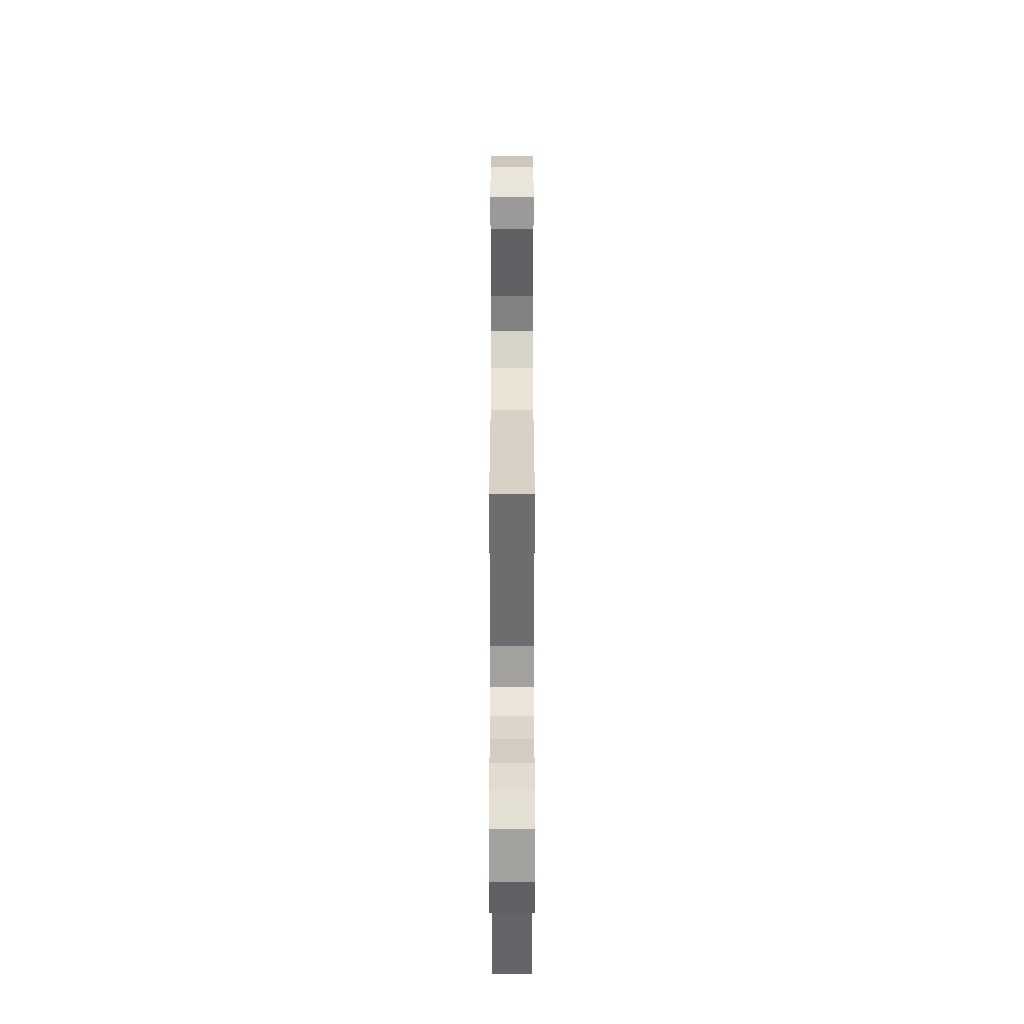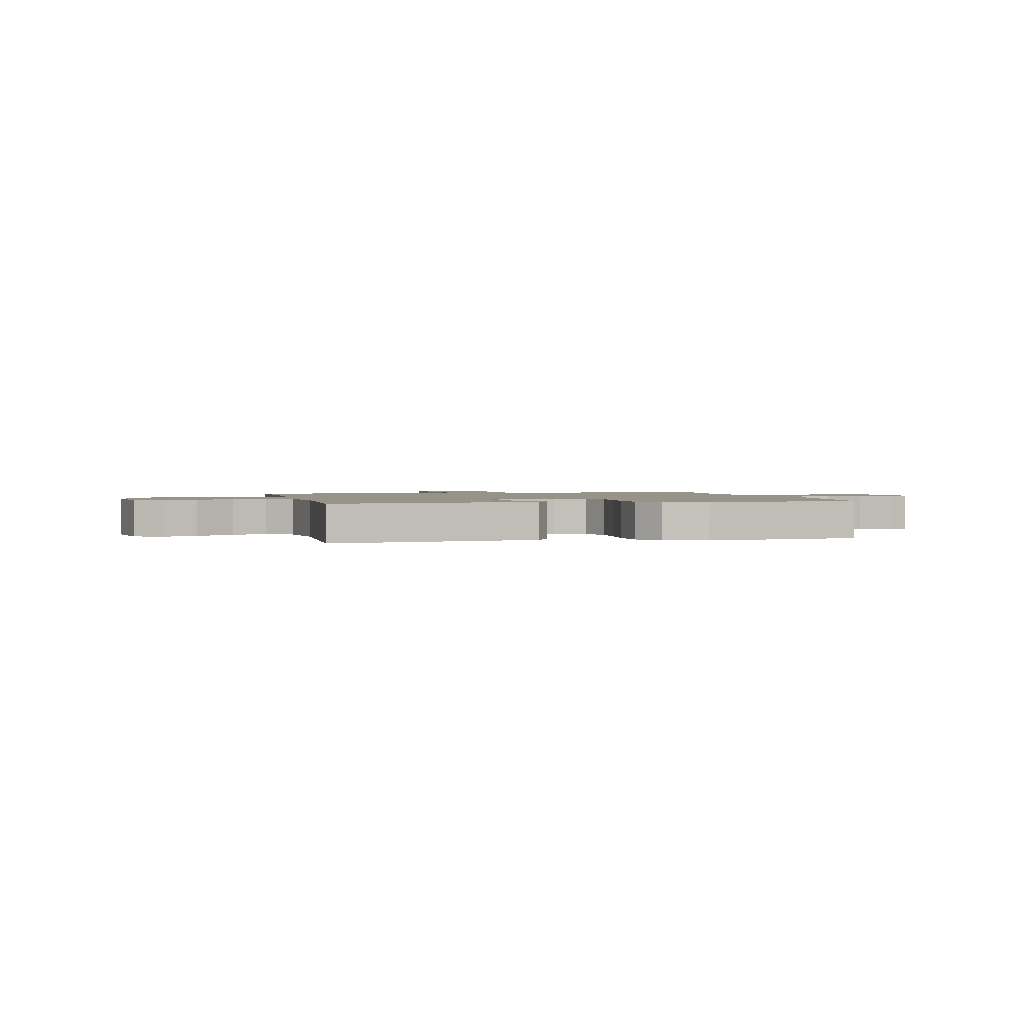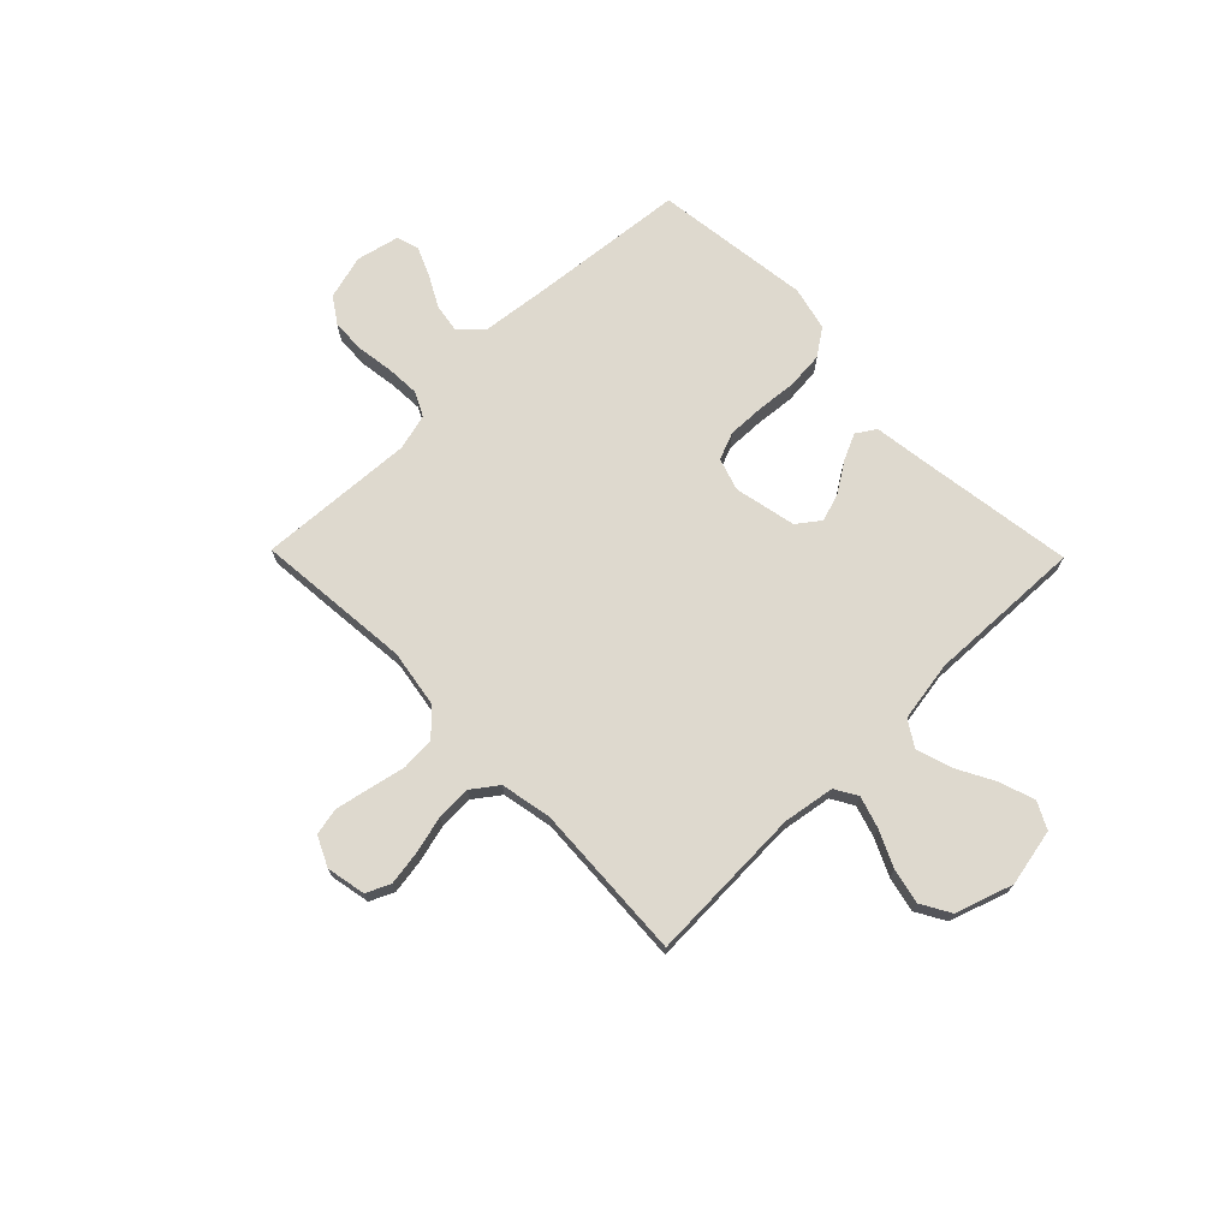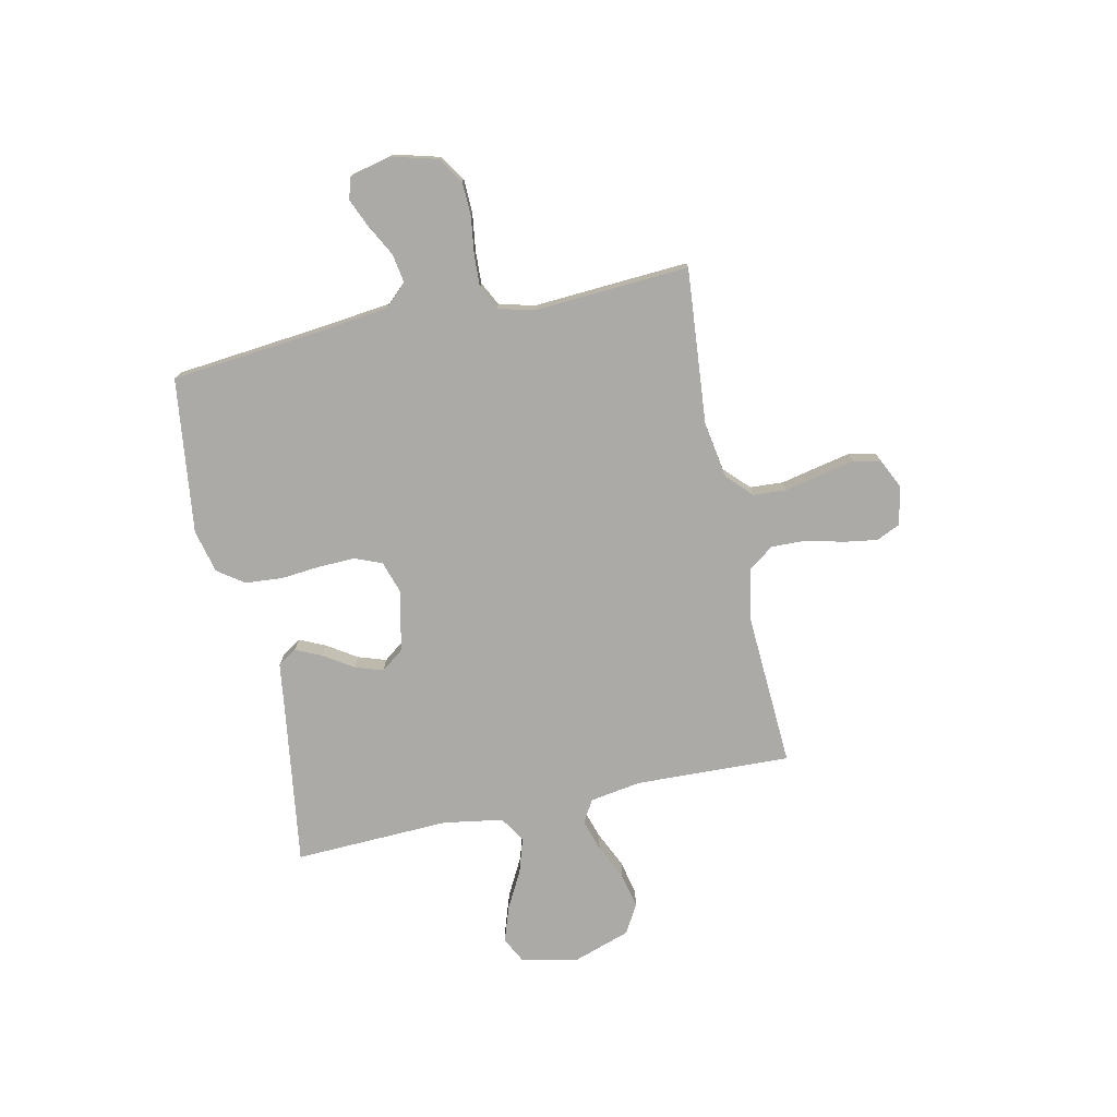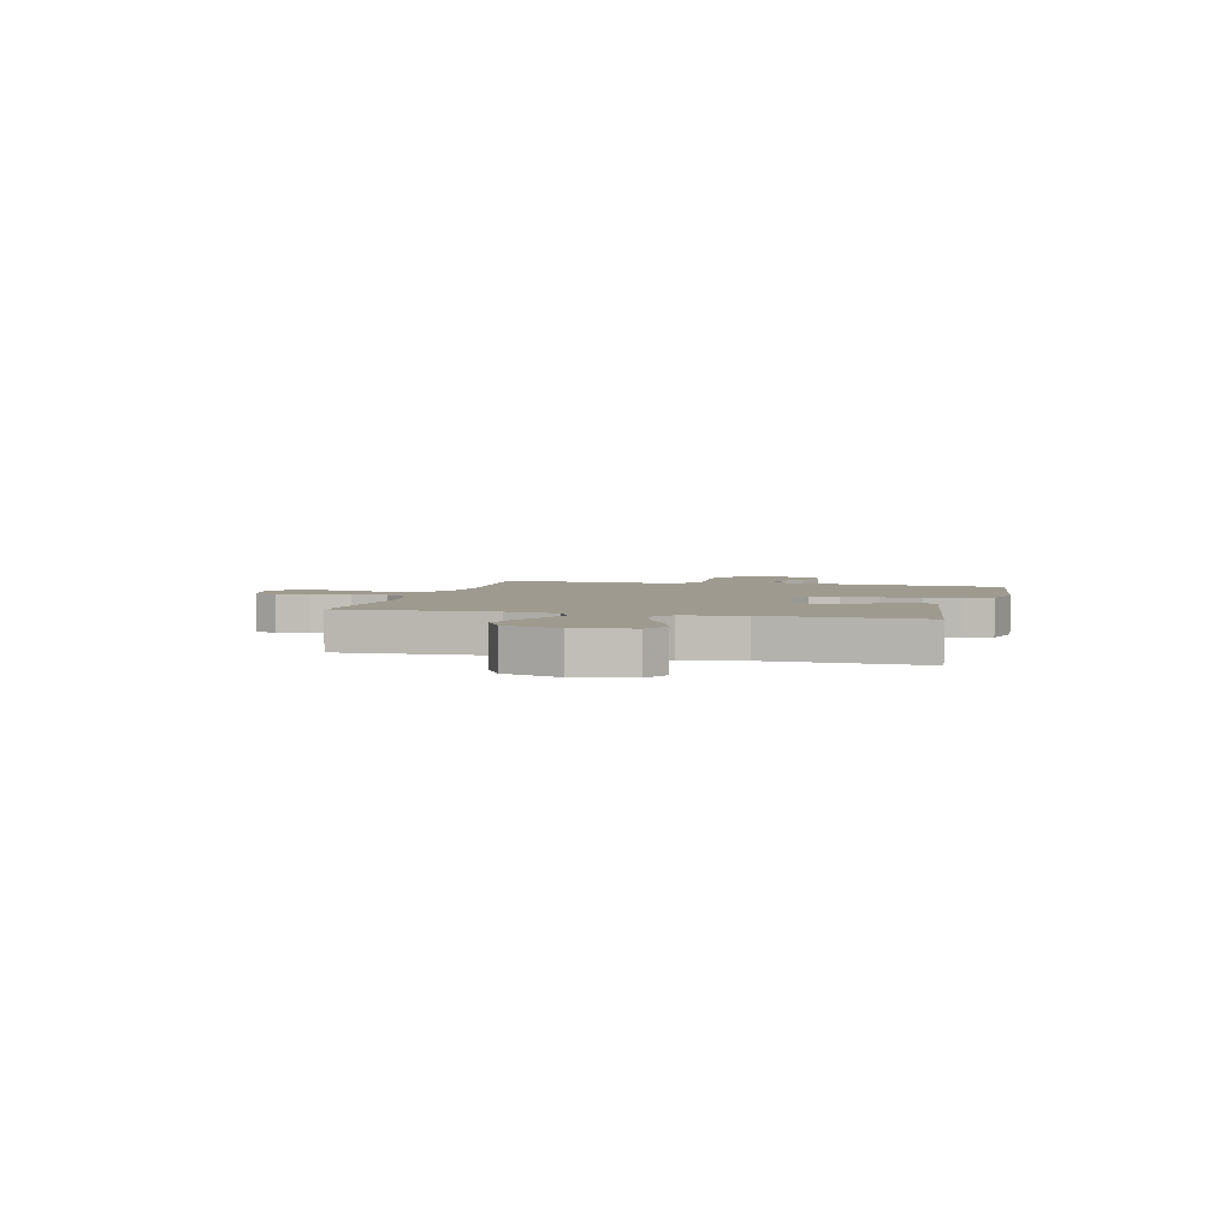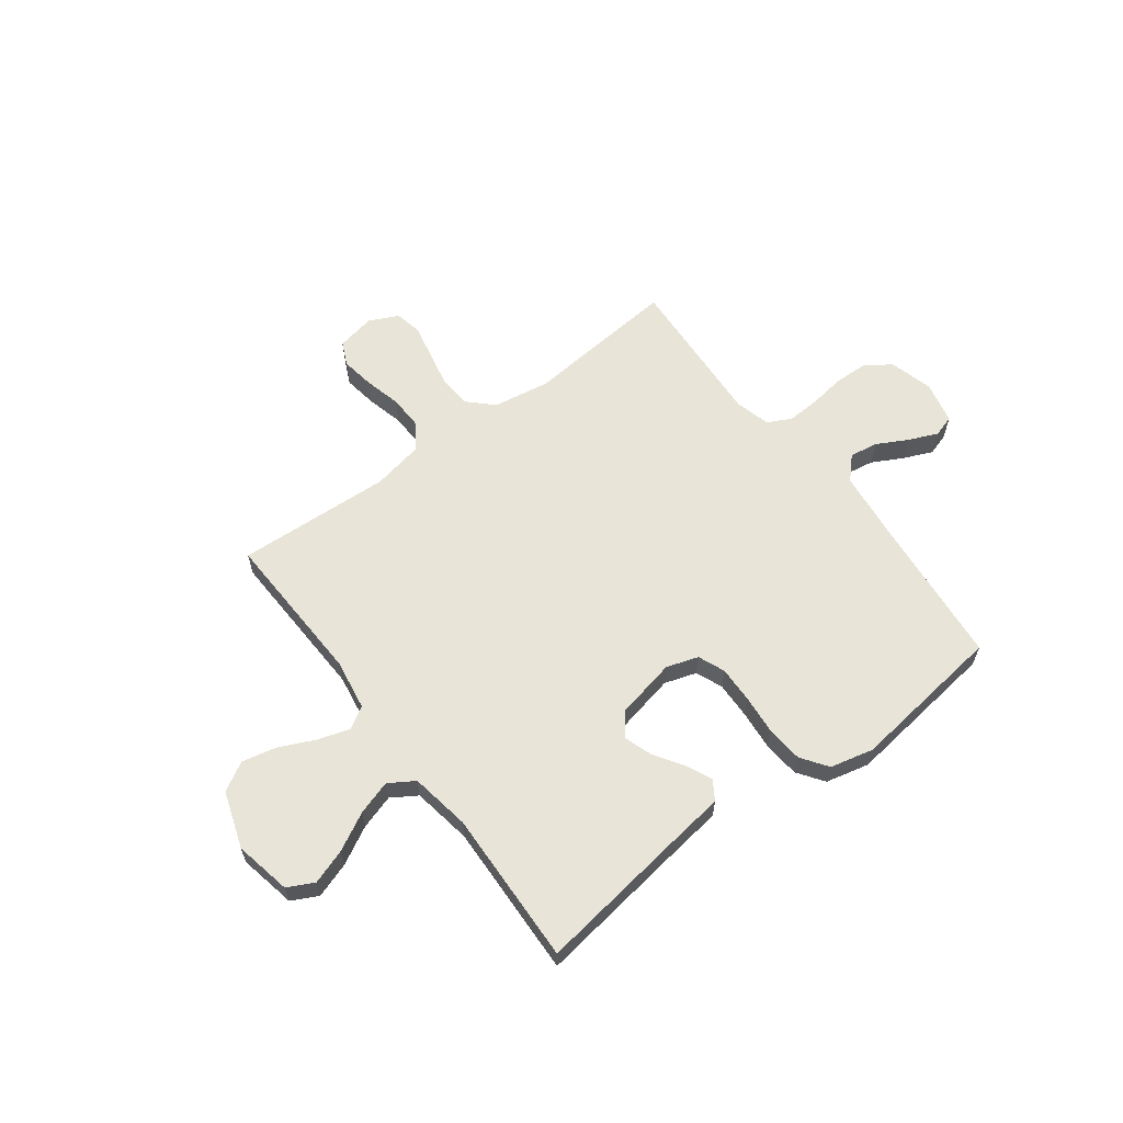
<metadata>
{"format":"obj","ext":"obj","renderer":"f3d","projection":"perspective","resolution":1024,"background":"white","views":[{"elev":32.7,"azim":-90.0,"up":"+Z"},{"elev":1.6,"azim":166.6,"up":"+Y"},{"elev":71.6,"azim":45.6,"up":"+Y"},{"elev":-75.8,"azim":-77.8,"up":"+Y"},{"elev":3.6,"azim":104.6,"up":"+Y"},{"elev":61.3,"azim":143.1,"up":"+Y"}]}
</metadata>
<code>
v 0.5 0.07 0.5
v 0.489 0.07 0.2
v 0.505 0.07 0.101
v 0.548 0.07 0.076
v 0.609 0.07 0.095
v 0.678 0.07 0.127
v 0.745 0.07 0.142
v 0.801 0.07 0.11
v 0.838 0.07 0
v 0.816 0.07 -0.11
v 0.765 0.07 -0.136
v 0.697 0.07 -0.113
v 0.624 0.07 -0.074
v 0.557 0.07 -0.053
v 0.508 0.07 -0.084
v 0.489 0.07 -0.2
v 0.5 0.07 -0.5
v 0.2 0.07 -0.457
v 0.097 0.07 -0.443
v 0.073 0.07 -0.406
v 0.096 0.07 -0.356
v 0.133 0.07 -0.299
v 0.151 0.07 -0.245
v 0.118 0.07 -0.201
v 0 0.07 -0.176
v -0.062 0.07 -0.196
v -0.083 0.07 -0.248
v -0.081 0.07 -0.319
v -0.074 0.07 -0.396
v -0.08 0.07 -0.467
v -0.116 0.07 -0.518
v -0.2 0.07 -0.538
v -0.5 0.07 -0.5
v -0.53 0.07 -0.2
v -0.545 0.07 -0.073
v -0.586 0.07 -0.03
v -0.641 0.07 -0.039
v -0.701 0.07 -0.071
v -0.757 0.07 -0.095
v -0.799 0.07 -0.082
v -0.818 0.07 0
v -0.795 0.07 0.085
v -0.745 0.07 0.119
v -0.68 0.07 0.121
v -0.609 0.07 0.111
v -0.546 0.07 0.108
v -0.5 0.07 0.131
v -0.482 0.07 0.2
v -0.5 0.07 0.5
v -0.2 0.07 0.473
v -0.09 0.07 0.491
v -0.043 0.07 0.537
v -0.039 0.07 0.601
v -0.054 0.07 0.671
v -0.068 0.07 0.738
v -0.057 0.07 0.79
v 0 0.07 0.817
v 0.075 0.07 0.802
v 0.096 0.07 0.756
v 0.086 0.07 0.691
v 0.068 0.07 0.619
v 0.066 0.07 0.552
v 0.102 0.07 0.503
v 0.2 0.07 0.484
v 0.5 0 0.5
v 0.489 0 0.2
v 0.505 0 0.101
v 0.548 0 0.076
v 0.609 0 0.095
v 0.678 0 0.127
v 0.745 0 0.142
v 0.801 0 0.11
v 0.838 0 0
v 0.816 0 -0.11
v 0.765 0 -0.136
v 0.697 0 -0.113
v 0.624 0 -0.074
v 0.557 0 -0.053
v 0.508 0 -0.084
v 0.489 0 -0.2
v 0.5 0 -0.5
v 0.2 0 -0.457
v 0.097 0 -0.443
v 0.073 0 -0.406
v 0.096 0 -0.356
v 0.133 0 -0.299
v 0.151 0 -0.245
v 0.118 0 -0.201
v 0 0 -0.176
v -0.062 0 -0.196
v -0.083 0 -0.248
v -0.081 0 -0.319
v -0.074 0 -0.396
v -0.08 0 -0.467
v -0.116 0 -0.518
v -0.2 0 -0.538
v -0.5 0 -0.5
v -0.53 0 -0.2
v -0.545 0 -0.073
v -0.586 0 -0.03
v -0.641 0 -0.039
v -0.701 0 -0.071
v -0.757 0 -0.095
v -0.799 0 -0.082
v -0.818 0 0
v -0.795 0 0.085
v -0.745 0 0.119
v -0.68 0 0.121
v -0.609 0 0.111
v -0.546 0 0.108
v -0.5 0 0.131
v -0.482 0 0.2
v -0.5 0 0.5
v -0.2 0 0.473
v -0.09 0 0.491
v -0.043 0 0.537
v -0.039 0 0.601
v -0.054 0 0.671
v -0.068 0 0.738
v -0.057 0 0.79
v 0 0 0.817
v 0.075 0 0.802
v 0.096 0 0.756
v 0.086 0 0.691
v 0.068 0 0.619
v 0.066 0 0.552
v 0.102 0 0.503
v 0.2 0 0.484
f 59 60 61
f 58 59 61
f 57 58 61
f 56 57 61
f 55 56 61
f 54 55 61
f 53 54 61
f 52 53 61 62
f 51 52 62 63
f 48 49 50
f 51 63 64
f 50 51 64
f 48 50 64
f 47 48 64
f 43 44 45
f 42 43 45
f 41 42 45
f 40 41 45
f 39 40 45
f 38 39 45
f 37 38 45
f 36 37 45 46
f 35 36 46 47
f 32 33 34
f 31 32 34
f 30 31 34
f 29 30 34
f 28 29 34
f 34 35 47
f 28 34 47
f 27 28 47
f 20 21 22
f 19 20 22
f 18 19 22
f 18 22 23
f 17 18 23
f 16 17 23
f 15 16 23 24
f 11 12 13
f 10 11 13
f 9 10 13
f 8 9 13
f 7 8 13
f 6 7 13
f 5 6 13
f 4 5 13 14
f 15 24 25
f 14 15 25
f 4 14 25
f 3 4 25
f 26 27 47 64
f 25 26 64
f 3 25 64
f 2 3 64
f 1 2 64
f 125 124 123
f 125 123 122
f 125 122 121
f 125 121 120
f 125 120 119
f 125 119 118
f 125 118 117
f 126 125 117 116
f 127 126 116 115
f 114 113 112
f 128 127 115
f 128 115 114
f 128 114 112
f 128 112 111
f 109 108 107
f 109 107 106
f 109 106 105
f 109 105 104
f 109 104 103
f 109 103 102
f 109 102 101
f 110 109 101 100
f 111 110 100 99
f 98 97 96
f 98 96 95
f 98 95 94
f 98 94 93
f 98 93 92
f 111 99 98
f 111 98 92
f 111 92 91
f 86 85 84
f 86 84 83
f 86 83 82
f 87 86 82
f 87 82 81
f 87 81 80
f 88 87 80 79
f 77 76 75
f 77 75 74
f 77 74 73
f 77 73 72
f 77 72 71
f 77 71 70
f 77 70 69
f 78 77 69 68
f 89 88 79
f 89 79 78
f 89 78 68
f 89 68 67
f 128 111 91 90
f 128 90 89
f 128 89 67
f 128 67 66
f 128 66 65
f 1 65 66 2
f 2 66 67 3
f 3 67 68 4
f 4 68 69 5
f 5 69 70 6
f 6 70 71 7
f 7 71 72 8
f 8 72 73 9
f 9 73 74 10
f 10 74 75 11
f 11 75 76 12
f 12 76 77 13
f 13 77 78 14
f 14 78 79 15
f 15 79 80 16
f 16 80 81 17
f 17 81 82 18
f 18 82 83 19
f 19 83 84 20
f 20 84 85 21
f 21 85 86 22
f 22 86 87 23
f 23 87 88 24
f 24 88 89 25
f 25 89 90 26
f 26 90 91 27
f 27 91 92 28
f 28 92 93 29
f 29 93 94 30
f 30 94 95 31
f 31 95 96 32
f 32 96 97 33
f 33 97 98 34
f 34 98 99 35
f 35 99 100 36
f 36 100 101 37
f 37 101 102 38
f 38 102 103 39
f 39 103 104 40
f 40 104 105 41
f 41 105 106 42
f 42 106 107 43
f 43 107 108 44
f 44 108 109 45
f 45 109 110 46
f 46 110 111 47
f 47 111 112 48
f 48 112 113 49
f 49 113 114 50
f 50 114 115 51
f 51 115 116 52
f 52 116 117 53
f 53 117 118 54
f 54 118 119 55
f 55 119 120 56
f 56 120 121 57
f 57 121 122 58
f 58 122 123 59
f 59 123 124 60
f 60 124 125 61
f 61 125 126 62
f 62 126 127 63
f 63 127 128 64
f 64 128 65 1

</code>
